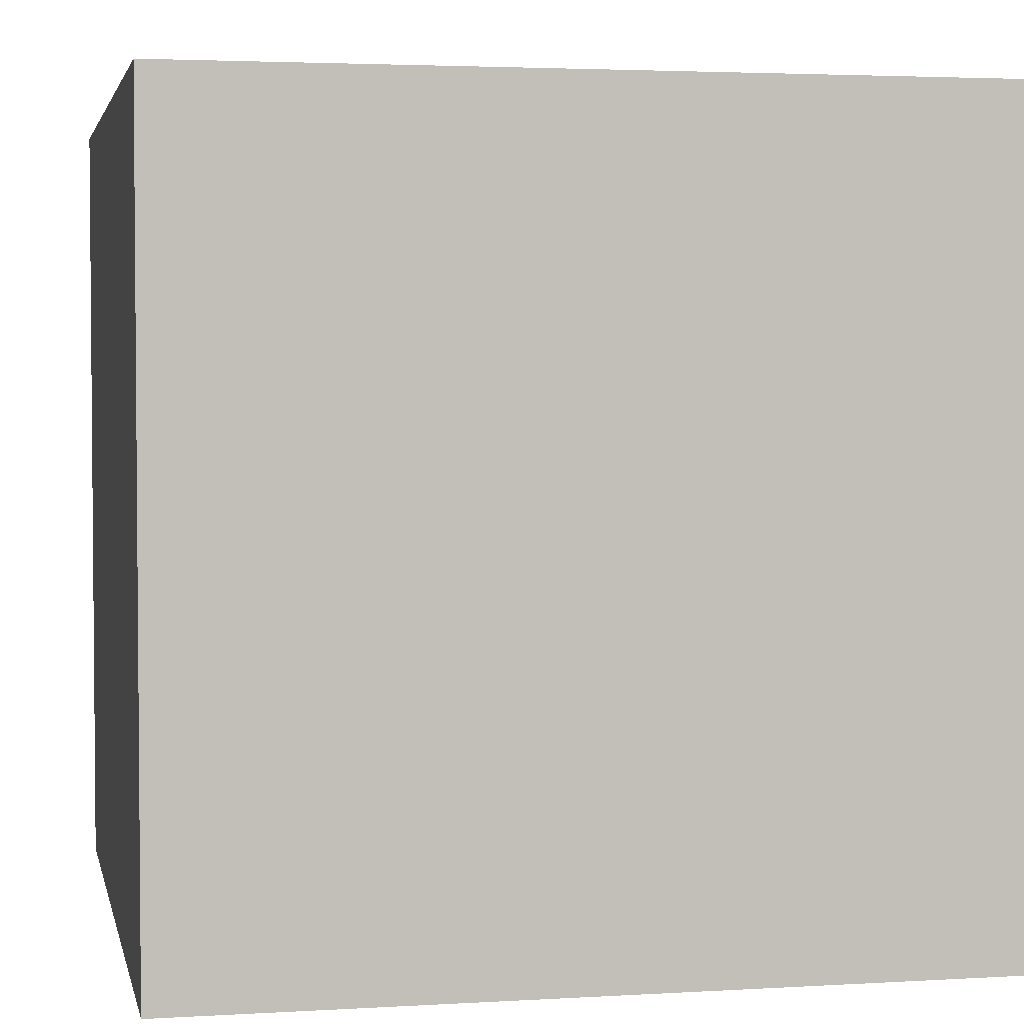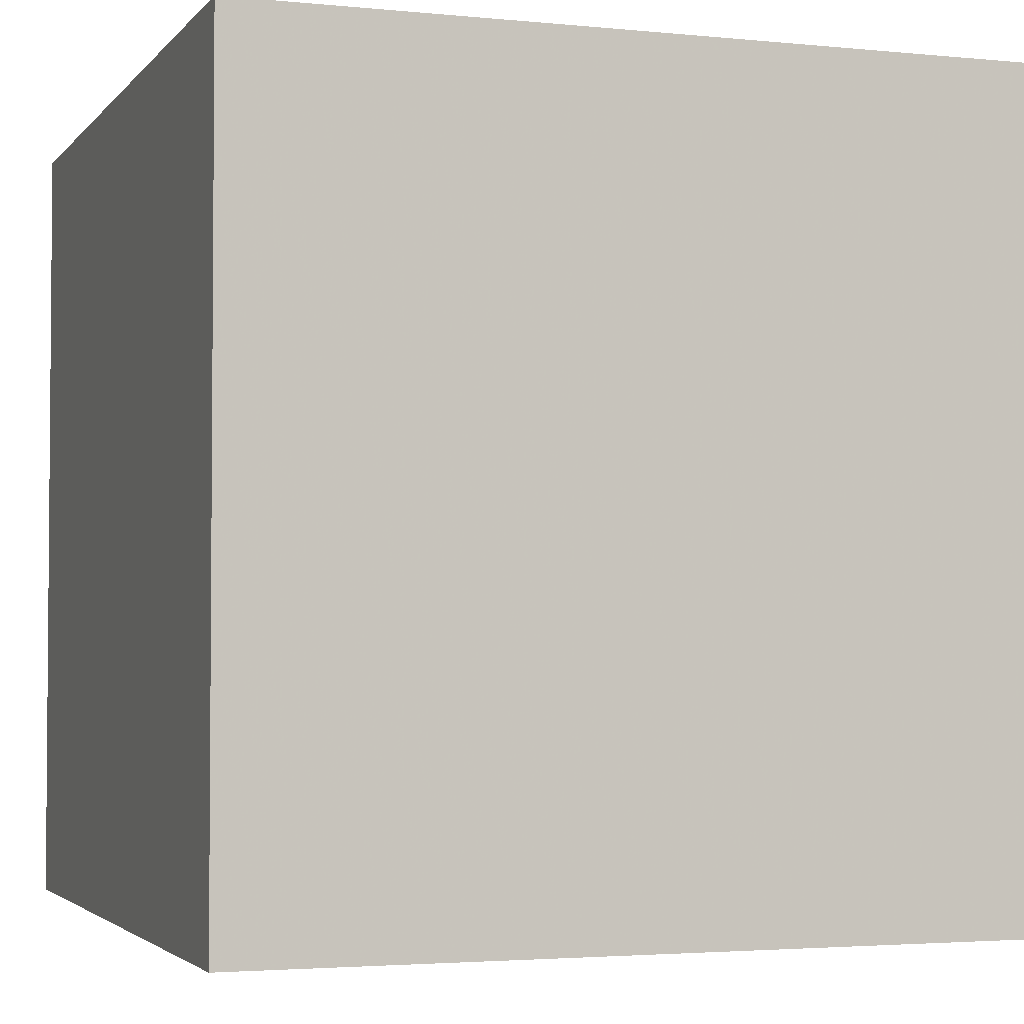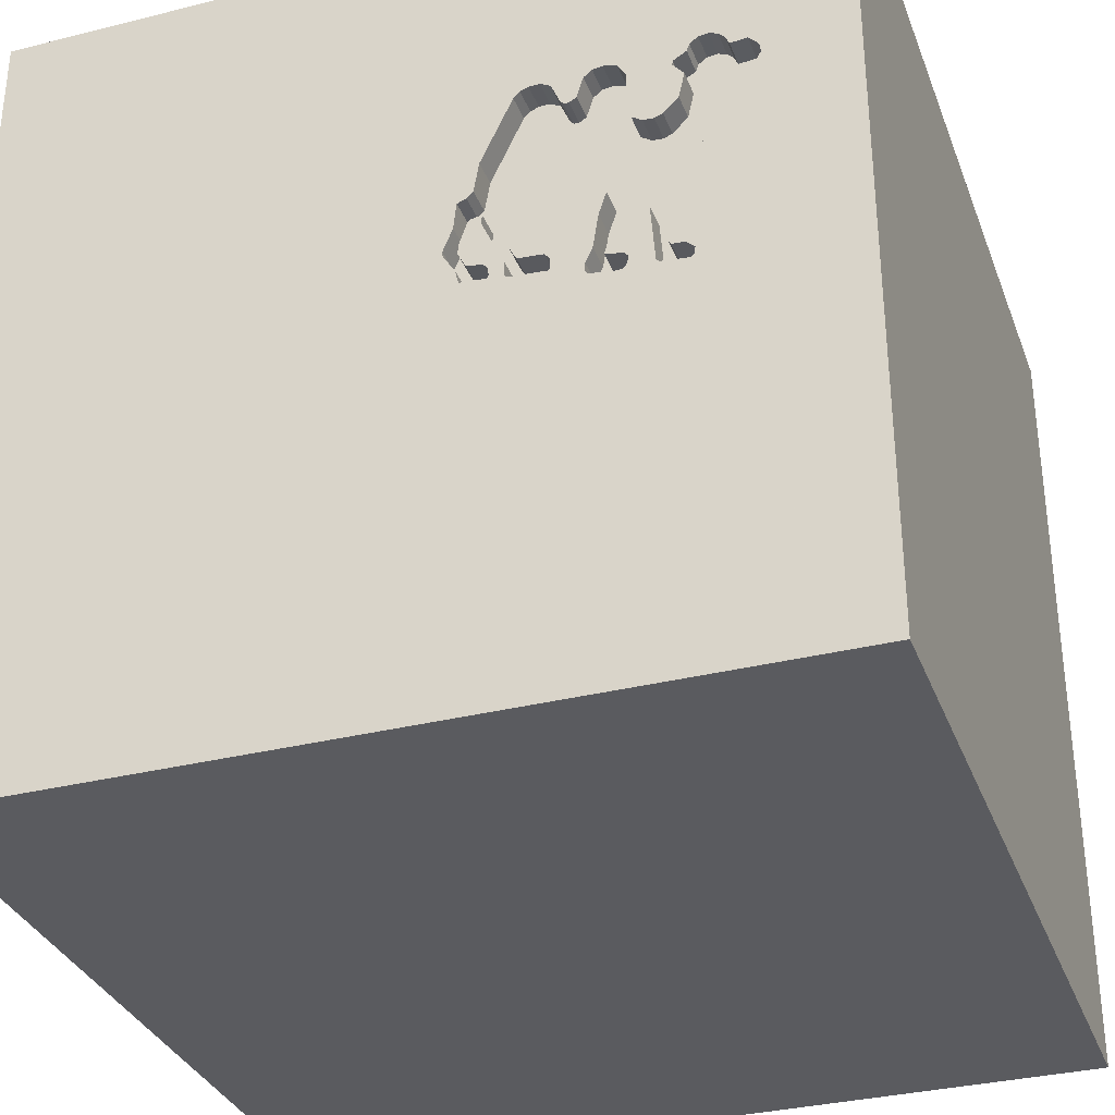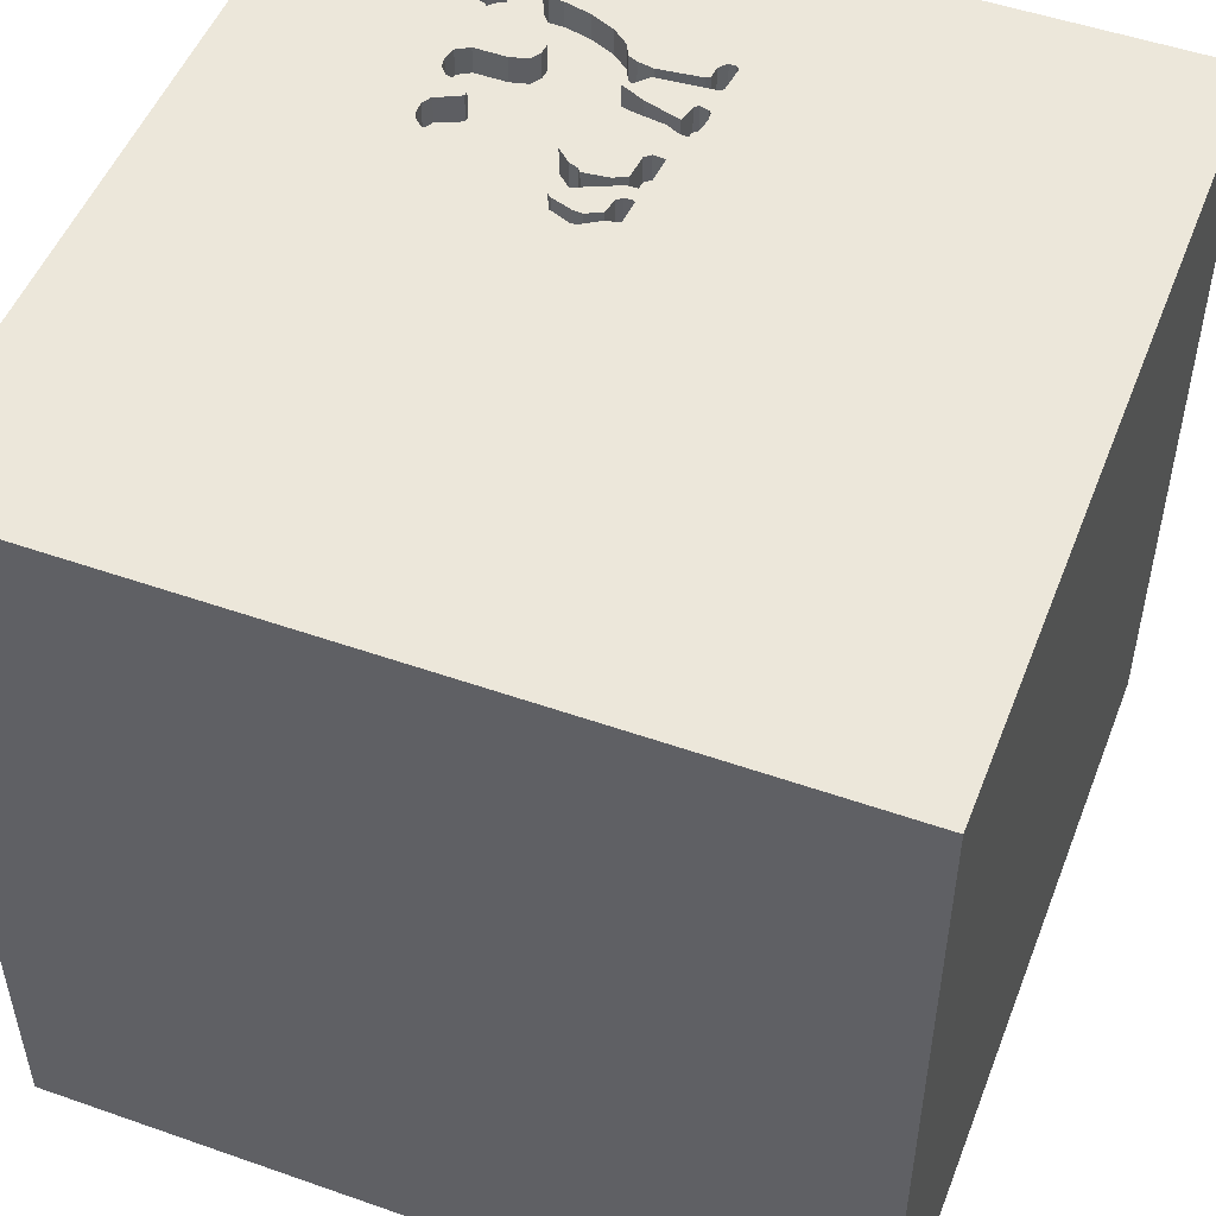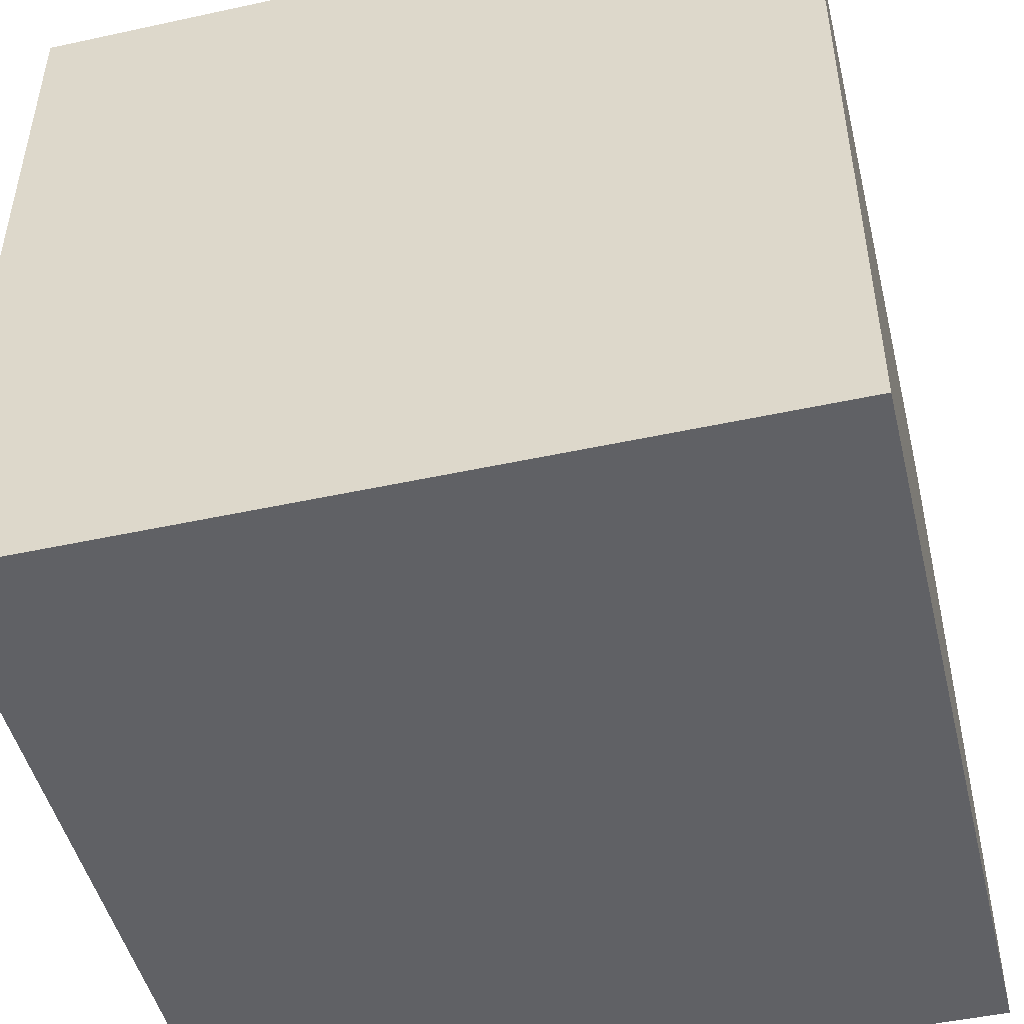
<metadata>
{"format":"obj","ext":"obj","renderer":"f3d","projection":"perspective","resolution":1024,"background":"white","views":[{"elev":3.2,"azim":-11.6,"up":"+Z"},{"elev":-3.0,"azim":160.7,"up":"+Y"},{"elev":-33.1,"azim":-161.0,"up":"+Z"},{"elev":50.7,"azim":111.0,"up":"+Y"},{"elev":-48.1,"azim":13.7,"up":"+Z"}]}
</metadata>
<code>
o camel_70
v -1.069 1.5 0.7801
v -0.7424 1.5 -0.004938
v -0.5031 1.5 0.7267
v -0.9726 1.5 0.3533
v -0.9726 1.4 0.3533
v -0.7053 1.5 0.1573
v -0.7053 1.4 0.1573
v -1.038 1.5 0.5949
v -0.6647 1.5 0.02488
v -0.6647 1.4 0.02488
v -0.5856 1.5 0.2785
v -0.733 1.5 -0.03896
v -1.14 1.5 0.7576
v -0.3518 1.5 0.01595
v -0.3518 1.4 0.01595
v -0.8267 1.5 -0.0387
v -0.2929 1.5 0.06525
v -0.8104 1.5 0.1706
v -0.7935 1.5 0.5187
v -0.4218 1.5 0.3162
v -0.8491 1.5 0.1782
v -1.096 1.5 0.622
v -0.6771 0.07812 1.5
v -0.7812 -1.5 -0.1823
v -0.9361 1.5 -0.06037
v -0.8956 1.5 0.7334
v -0.9492 1.5 -0.02315
v -0.9199 1.5 0.003228
v -0.6748 1.5 0.2635
v -0.9492 1.4 -0.02315
v -0.2202 1.5 0.2612
v -0.3993 1.5 0.2918
v -1.165 1.5 0.6622
v -1.165 1.4 0.6622
v -0.2169 1.5 0.3621
v -0.6117 1.5 -0.03726
v -1.016 1.5 0.8151
v -0.3457 1.5 0.07536
v -0.3639 1.5 0.2336
v -0.2394 1.5 0.3847
v -0.2394 1.4 0.3847
v -0.7408 1.5 0.6057
v -0.7408 1.4 0.6057
v -0.4942 1.5 0.7482
v -0.8315 1.5 0.516
v -0.7571 1.5 0.5421
v -0.6748 1.4 0.2635
v -1.038 1.5 0.5429
v 1.5 -1.5 1.5
v 0.1562 0.07812 1.5
v 0.4167 -1.5 0.4687
v 0.4687 -1.5 -0
v 1.5 -1.5 -1.5
v 1.5 1.5 1.5
v -0.3454 1.5 0.02335
v -0.8943 1.5 0.7162
v -1.176 1.5 0.7204
v -1.176 1.4 0.7204
v -1.157 1.5 0.7395
v -1.072 1.5 0.6238
v -1.016 1.4 0.8151
v -0.1938 1.5 0.1833
v -1.14 1.4 0.7576
v -0.6289 1.5 0.05865
v -0.6023 1.5 -0.02271
v -0.6023 1.4 -0.02271
v -0.8602 1.5 0.2364
v -1.122 1.5 0.6479
v -0.3597 1.5 0.1264
v 0 0.4687 1.5
v -0.1562 -0.3906 1.5
v -0.1562 -1.5 0.02604
v -0.1823 -1.5 0.7943
v -0.1562 -1.5 -0.4167
v -0.1849 1.5 0.3505
v -0.197 1.5 0.03392
v -0.7489 1.5 0.5739
v -0.4899 1.5 0.006114
v -0.7551 1.5 0.2231
v -0.2849 1.5 0.07448
v -0.3454 1.4 0.02335
v -0.5238 1.5 0.6767
v -0.5238 1.4 0.6767
v 0.02462 -0.3015 -1.5
v -0.3457 1.4 0.07536
v -0.7571 1.4 0.5421
v -0.1428 1.5 0.1488
v -0.9233 1.5 0.2944
v -0.2315 1.5 0.2743
v -0.875 1.5 0.006425
v -0.875 1.4 0.006425
v -0.9427 1.5 0.7613
v -0.9427 1.4 0.7613
v -0.4218 1.4 0.3162
v -0.1849 1.4 0.3505
v -0.2423 1.5 0.03069
v -0.2944 1.5 0.03739
v -0.2944 1.4 0.03739
v -0.7424 1.4 -0.004938
v -0.4575 1.5 0.7681
v -0.4575 1.4 0.7681
v -0.4931 1.5 0.05098
v -0.9361 1.4 -0.06037
v -0.3682 1.5 0.7329
v -0.5061 1.5 0.2825
v -0.5061 1.4 0.2825
v -0.8491 1.4 0.1783
v -1.18 1.5 0.6889
v -0.2691 1.5 0.2661
v -0.8601 1.5 0.5278
v -0.8601 1.4 0.5278
v -0.1408 1.5 0.1698
v -0.1408 1.4 0.1698
v -0.9475 1.5 -0.04731
v -1.069 1.4 0.7801
v -0.9328 1.5 0.6718
v -0.9328 1.4 0.6718
v -0.9124 1.5 0.5796
v -0.9124 1.4 0.5796
v -0.8656 1.5 0.02097
v -1.5 -1.5 1.5
v -0.7219 1.5 -0.04858
v -0.625 1.5 1.042
v -0.7295 1.5 0.009852
v -0.7285 1.5 0.7467
v -0.7273 1.5 0.2041
v -1.5 0.5208 0.2344
v -1.5 1.5 1.5
v -1.5 0.3776 -0.4948
v -1.5 1.5 -1.5
v -1.5 -0.1562 0.4687
v -1.5 0 0
v -1.5 0 -0.4687
v -0.8267 1.4 -0.0387
v -0.6315 1.5 0.7765
v -0.6315 1.4 0.7765
v -0.7219 1.4 -0.04858
v -0.1913 1.5 0.1488
v -0.1913 1.4 0.1488
v -0.8602 1.4 0.2364
v -1.096 1.4 0.622
v -0.1803 1.5 0.3079
v 1.5 1.5 -1.5
v -0.6651 1.5 0.2746
v -0.2187 1.5 0.09482
v -0.2187 1.4 0.09482
v -0.9233 1.4 0.2944
v -0.1746 1.5 0.2541
v -0.5539 1.5 0.6607
v -0.5539 1.4 0.6607
v -1.046 1.5 0.8025
v -0.3639 1.4 0.2336
v -0.6665 1.5 0.781
v -0.2769 1.5 0.08374
v -0.7551 1.4 0.2231
v -1.038 1.4 0.5429
v -0.2507 1.5 0.4531
v -1.18 1.4 0.6889
v -0.9809 1.5 0.8106
v -0.9809 1.4 0.8106
v -1.038 1.4 0.5949
v 1.5 -0.1497 0.3923
v -0.2315 1.4 0.2743
v -0.8703 1.5 0.0137
v -0.1746 1.4 0.2541
v -0.5366 1.5 0.6619
v -0.5366 1.4 0.6619
v -1.5 -1.5 -1.5
v -1.23 1.5 0.1172
v -1.081 1.5 1.276
v -1.302 1.5 0.8594
v -0.6906 1.5 -0.04981
v -0.6906 1.4 -0.04981
v -0.8363 1.5 -0.04979
v -0.8315 1.4 0.516
v -0.5793 1.5 0.6762
v -0.2769 1.4 0.08374
v -0.6481 1.5 0.1822
v -0.6481 1.4 0.1822
v -0.8956 1.4 0.7334
v -0.6043 1.5 0.004899
v -0.6043 1.4 0.0049
v -0.9475 1.4 -0.04731
v -0.9199 1.4 0.003228
v -0.5208 1.5 0.1042
v -0.1428 1.4 0.1488
v -0.1938 1.4 0.1833
v -0.602 1.5 0.7509
v -0.7389 1.5 0.7292
v -0.6117 1.4 -0.03726
v -0.3597 1.4 0.1264
v -0.2202 1.4 0.2612
v -0.5793 1.4 0.6762
v -0.2902 1.5 0.02728
v -0.2902 1.4 0.02728
v -0.8764 1.5 0.27
v -0.8764 1.4 0.27
v -0.3767 1.5 0.2674
v -0.7463 1.5 0.2446
v -1.046 1.4 0.8025
v -0.3841 1.5 0.07956
v -0.3841 1.4 0.07956
v -0.2677 1.5 0.2474
v -0.2677 1.4 0.2474
v -0.6289 1.4 0.05865
v -0.4193 1.5 0.7674
v -0.4193 1.4 0.7674
v -0.3682 1.4 0.7329
v -0.9515 1.5 0.7884
v -0.6651 1.4 0.2746
v -0.3491 1.5 0.2208
v -0.3491 1.4 0.2208
v -0.733 1.4 -0.03896
v -0.1835 1.5 0.08692
v -1.072 1.4 0.6238
v -0.8363 1.4 -0.04979
v -0.4899 1.4 0.006114
v -1.014 1.5 0.444
v -1.014 1.4 0.444
v -0.8656 1.4 0.02097
v -0.4931 1.4 0.05098
v -0.2576 1.5 0.4945
v -0.2929 1.4 0.06525
v -0.3907 1.5 0.7555
v -0.7463 1.4 0.2446
v -0.4739 1.5 0.07317
v -0.7422 1.5 0.7236
v -0.7422 1.4 0.7236
v -0.1835 1.4 0.08692
v -0.602 1.4 0.7509
v -0.3767 1.4 0.2674
v -0.197 1.4 0.03392
v -0.2576 1.4 0.4945
v -0.2169 1.4 0.3621
v -0.3125 1.5 -0.2083
v -0.7935 1.4 0.5187
v -0.8104 1.4 0.1706
v -0.4942 1.4 0.7482
v -0.8943 1.4 0.7162
v -0.2702 1.5 0.2819
v -0.2702 1.4 0.2819
v -0.7144 1.5 0.7706
v -0.7144 1.4 0.7706
v -0.3907 1.4 0.7555
v -0.7353 1.5 0.7353
v -0.9515 1.4 0.7884
v -0.7295 1.4 0.009852
v -1.122 1.4 0.6479
v -1.081 1.5 0.7515
v -1.081 1.4 0.7515
v -0.6665 1.4 0.781
v -0.4739 1.4 0.07317
f 121 73 49
f 121 23 128
f 128 131 121
f 49 71 121
f 168 24 121
f 71 23 121
f 128 127 131
f 131 132 121
f 71 50 23
f 24 72 121
f 121 72 73
f 73 51 49
f 132 168 121
f 50 128 23
f 72 51 73
f 127 132 131
f 24 74 72
f 49 50 71
f 132 133 168
f 168 74 24
f 50 70 128
f 72 52 51
f 171 128 170
f 132 129 133
f 74 52 72
f 52 49 51
f 49 54 50
f 127 129 132
f 74 53 52
f 170 26 92
f 37 171 170
f 159 37 170
f 170 92 209
f 170 209 159
f 171 13 59
f 128 130 127
f 50 54 70
f 171 37 151
f 1 249 13
f 171 151 1
f 171 1 13
f 245 189 26
f 26 170 245
f 59 57 171
f 245 170 123
f 123 125 245
f 77 46 56
f 26 189 227
f 227 42 77
f 77 56 26
f 26 227 77
f 33 68 169
f 171 57 108
f 33 169 171
f 171 108 33
f 169 128 171
f 133 130 168
f 168 53 74
f 70 54 128
f 54 170 128
f 123 3 188
f 123 188 135
f 242 125 123
f 123 135 153
f 153 242 123
f 46 19 45
f 118 116 56
f 46 45 110
f 110 118 56
f 110 56 46
f 48 169 68
f 48 68 22
f 22 60 8
f 22 8 48
f 130 129 127
f 129 130 133
f 84 168 130
f 52 53 49
f 123 170 54
f 82 166 149
f 176 188 3
f 176 3 82
f 82 149 176
f 4 88 169
f 169 48 218
f 218 4 169
f 123 104 224
f 123 224 206
f 44 3 123
f 123 206 100
f 100 44 123
f 104 123 54
f 88 28 169
f 84 53 168
f 162 49 53
f 75 222 104
f 88 67 21
f 28 88 21
f 75 104 54
f 157 222 75
f 120 28 21
f 88 196 67
f 169 28 27
f 114 25 169
f 169 27 114
f 75 35 40
f 75 40 157
f 120 164 90
f 120 90 28
f 122 25 174
f 122 174 16
f 142 75 54
f 54 87 112
f 112 148 142
f 54 112 142
f 12 122 16
f 18 6 124
f 16 18 124
f 16 124 2
f 16 2 12
f 130 25 122
f 214 87 54
f 36 65 130
f 130 122 172
f 130 172 36
f 6 9 124
f 130 169 25
f 214 54 76
f 185 130 65
f 185 65 181
f 181 64 185
f 126 6 18
f 126 18 79
f 79 199 126
f 96 76 235
f 38 80 17
f 194 96 235
f 235 38 17
f 235 17 97
f 235 97 194
f 78 235 130
f 78 130 185
f 185 102 78
f 178 29 185
f 185 64 178
f 169 130 128
f 162 54 49
f 143 76 54
f 143 235 76
f 235 78 14
f 235 14 55
f 55 38 235
f 154 80 38
f 38 145 154
f 226 102 185
f 69 201 226
f 185 69 226
f 105 185 29
f 11 105 29
f 29 144 11
f 138 145 38
f 203 109 62
f 138 38 203
f 203 62 138
f 185 105 69
f 143 130 235
f 109 240 89
f 62 109 89
f 89 31 62
f 32 198 39
f 105 20 32
f 211 69 105
f 105 32 39
f 105 39 211
f 143 162 53
f 54 162 143
f 143 84 130
f 143 53 84
f 234 241 41
f 163 241 234
f 40 35 234
f 234 41 40
f 94 41 241
f 89 240 241
f 241 163 89
f 95 163 234
f 233 41 94
f 94 241 231
f 241 240 109
f 163 95 165
f 35 75 95
f 95 234 35
f 157 40 41
f 41 233 157
f 94 167 233
f 94 231 32
f 32 20 94
f 231 241 152
f 31 89 163
f 163 192 31
f 109 203 204
f 204 241 109
f 165 192 163
f 142 148 165
f 165 95 142
f 95 75 142
f 233 222 157
f 150 167 94
f 233 167 83
f 198 32 231
f 20 105 94
f 231 152 198
f 152 241 212
f 204 212 241
f 203 38 204
f 187 192 165
f 233 208 104
f 104 222 233
f 149 166 167
f 167 150 149
f 106 150 94
f 233 83 208
f 83 167 82
f 106 94 105
f 39 198 152
f 152 212 39
f 62 31 192
f 192 187 62
f 191 212 204
f 85 204 38
f 113 187 165
f 148 112 113
f 113 165 148
f 166 82 167
f 150 106 86
f 238 208 83
f 82 3 83
f 105 11 106
f 211 39 212
f 69 211 212
f 212 191 69
f 191 204 85
f 139 187 113
f 208 244 104
f 176 149 150
f 150 193 176
f 86 43 150
f 86 106 210
f 208 238 207
f 238 83 3
f 3 44 238
f 11 144 210
f 210 106 11
f 187 139 62
f 202 191 85
f 38 55 81
f 81 85 38
f 186 139 113
f 112 87 186
f 186 113 112
f 224 104 244
f 208 207 244
f 43 193 150
f 77 42 43
f 43 86 77
f 236 86 210
f 207 238 101
f 138 62 139
f 191 202 69
f 202 85 81
f 186 229 139
f 87 214 186
f 244 207 224
f 188 176 193
f 193 230 188
f 43 228 193
f 46 77 86
f 19 46 86
f 86 236 19
f 225 236 210
f 100 206 207
f 207 101 100
f 44 100 101
f 101 238 44
f 144 29 47
f 47 210 144
f 139 146 138
f 201 69 202
f 202 81 15
f 55 14 15
f 15 81 55
f 229 186 214
f 229 146 139
f 206 224 207
f 193 228 230
f 42 227 228
f 228 43 42
f 225 197 236
f 210 47 225
f 29 178 47
f 145 138 146
f 226 201 202
f 202 252 226
f 202 15 217
f 14 78 15
f 146 229 232
f 230 136 188
f 228 251 230
f 228 227 189
f 228 189 245
f 228 245 125
f 45 19 236
f 236 175 45
f 197 225 140
f 175 236 197
f 47 7 225
f 179 47 178
f 154 145 146
f 146 177 154
f 202 217 252
f 217 15 78
f 214 76 232
f 232 229 214
f 232 177 146
f 135 188 136
f 230 251 136
f 251 228 243
f 125 242 243
f 243 228 125
f 67 196 197
f 197 140 67
f 225 155 140
f 175 197 147
f 7 47 179
f 225 7 126
f 126 199 225
f 178 64 179
f 252 221 102
f 102 226 252
f 252 217 221
f 78 102 217
f 232 76 96
f 232 195 177
f 153 135 136
f 136 251 153
f 251 243 153
f 242 153 243
f 175 111 110
f 110 45 175
f 196 88 197
f 199 79 155
f 155 225 199
f 155 237 140
f 175 147 5
f 147 197 88
f 7 179 205
f 6 126 7
f 205 179 64
f 177 223 80
f 80 154 177
f 221 217 102
f 96 194 195
f 195 232 96
f 195 98 177
f 111 175 5
f 140 107 21
f 21 67 140
f 237 155 79
f 79 18 237
f 140 237 107
f 88 4 5
f 5 147 88
f 7 205 10
f 7 10 6
f 17 80 223
f 98 223 177
f 194 97 195
f 98 195 97
f 111 119 110
f 111 5 219
f 220 107 237
f 4 218 5
f 182 10 205
f 9 6 10
f 64 181 182
f 182 205 64
f 223 98 17
f 97 17 98
f 118 110 119
f 111 219 119
f 219 5 218
f 107 220 21
f 134 237 18
f 18 16 134
f 134 220 237
f 190 10 182
f 124 9 10
f 10 247 124
f 119 117 118
f 156 119 219
f 218 48 219
f 120 21 220
f 134 91 220
f 10 190 173
f 190 182 66
f 247 10 173
f 66 182 181
f 181 65 66
f 116 118 117
f 161 117 119
f 156 161 119
f 156 219 48
f 164 120 220
f 220 91 164
f 16 174 216
f 216 134 16
f 134 216 91
f 36 172 173
f 173 190 36
f 65 36 190
f 190 66 65
f 2 124 247
f 247 99 2
f 247 173 213
f 56 116 117
f 117 239 56
f 161 215 117
f 161 156 8
f 48 8 156
f 90 164 91
f 216 103 91
f 172 122 173
f 247 213 99
f 173 137 213
f 239 117 93
f 215 161 60
f 215 250 117
f 8 60 161
f 28 90 91
f 91 184 28
f 174 25 103
f 103 216 174
f 184 91 103
f 137 173 122
f 99 213 2
f 213 137 12
f 239 180 56
f 239 93 180
f 117 250 93
f 60 22 215
f 248 250 215
f 25 114 103
f 184 103 30
f 122 12 137
f 12 2 213
f 26 56 180
f 180 93 26
f 93 250 115
f 141 215 22
f 248 63 250
f 248 215 141
f 27 28 184
f 184 30 27
f 183 103 114
f 183 30 103
f 93 92 26
f 200 93 115
f 115 250 1
f 22 68 141
f 248 58 63
f 13 249 250
f 250 63 13
f 248 141 68
f 114 27 30
f 30 183 114
f 93 246 92
f 61 93 200
f 1 151 200
f 200 115 1
f 249 1 250
f 34 58 248
f 63 58 59
f 59 13 63
f 209 92 246
f 93 160 246
f 61 160 93
f 61 200 151
f 151 37 61
f 158 58 34
f 34 248 68
f 68 33 34
f 57 59 58
f 246 160 209
f 37 159 160
f 160 61 37
f 108 57 58
f 58 158 108
f 33 108 158
f 158 34 33
f 159 209 160

</code>
